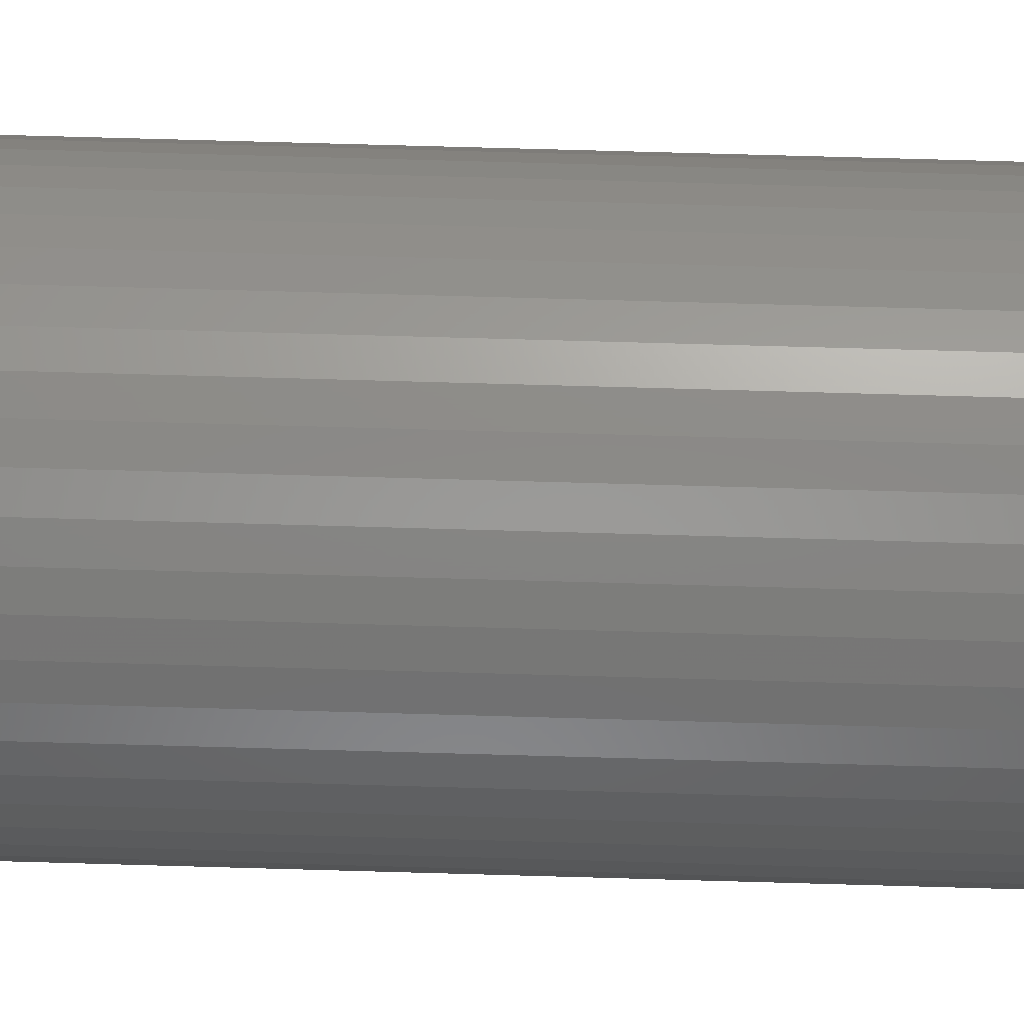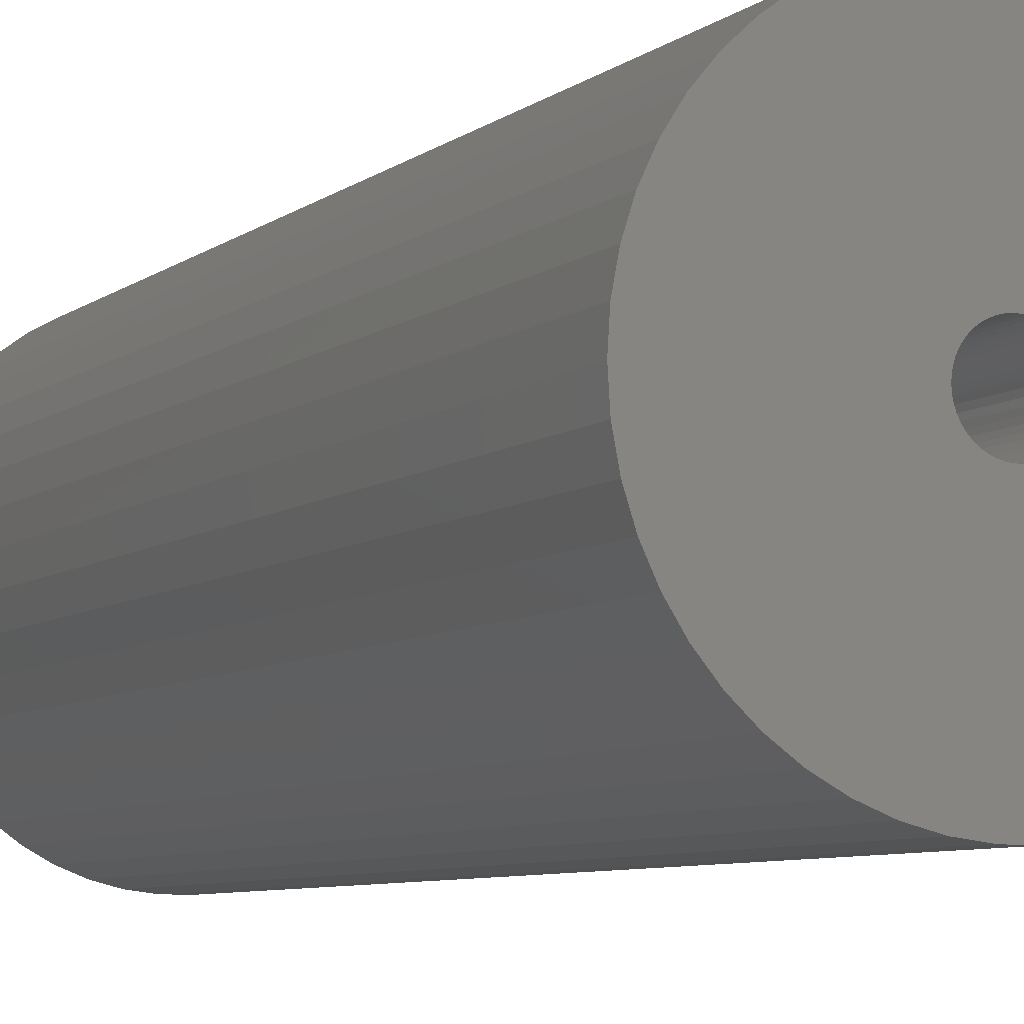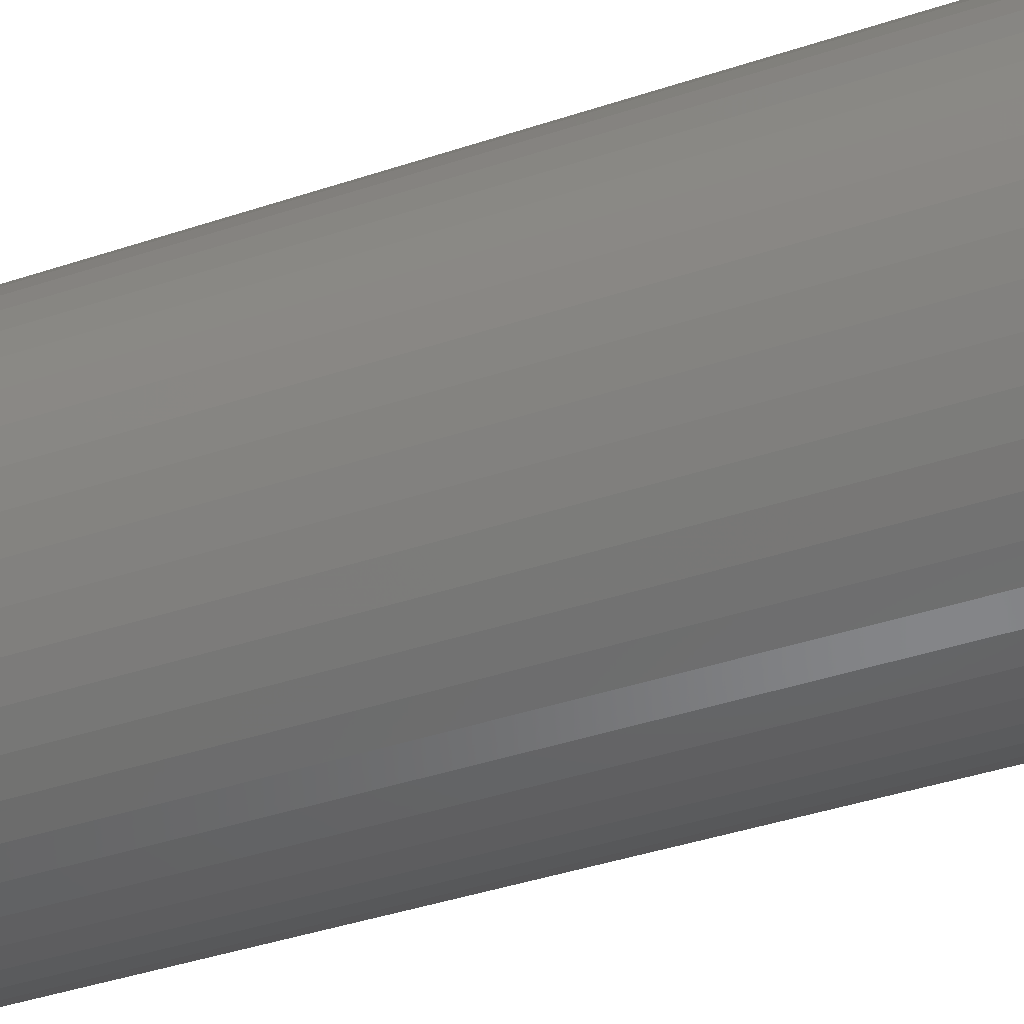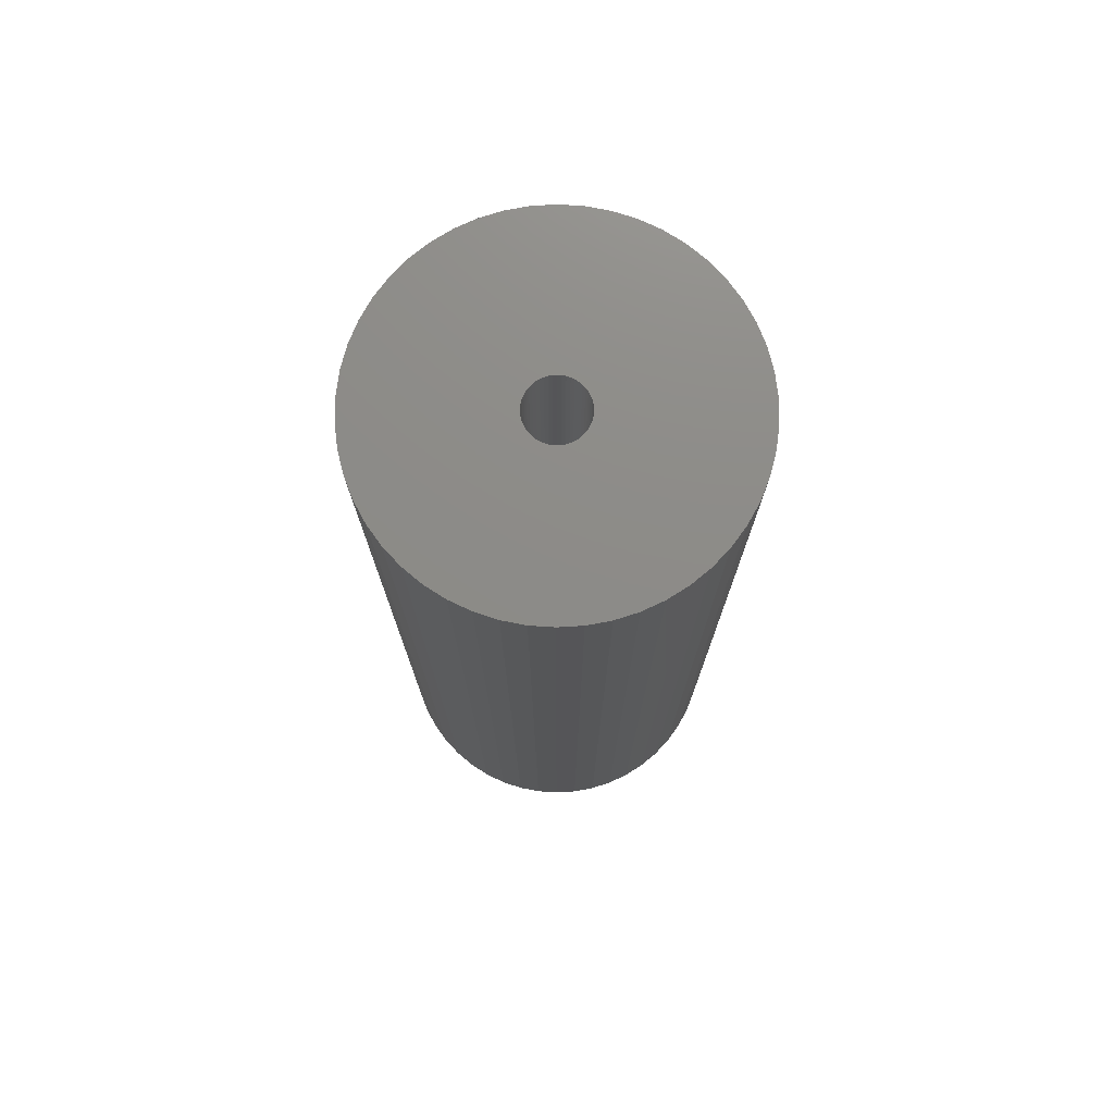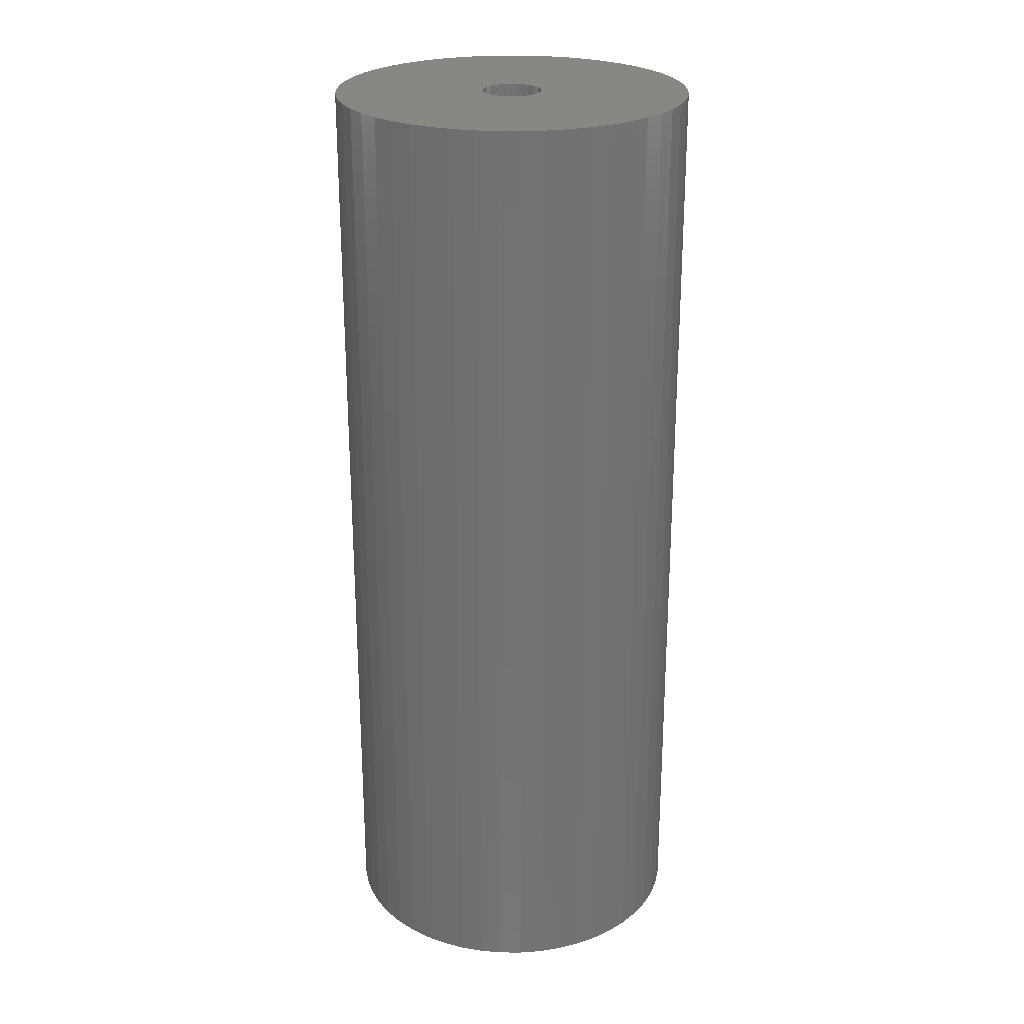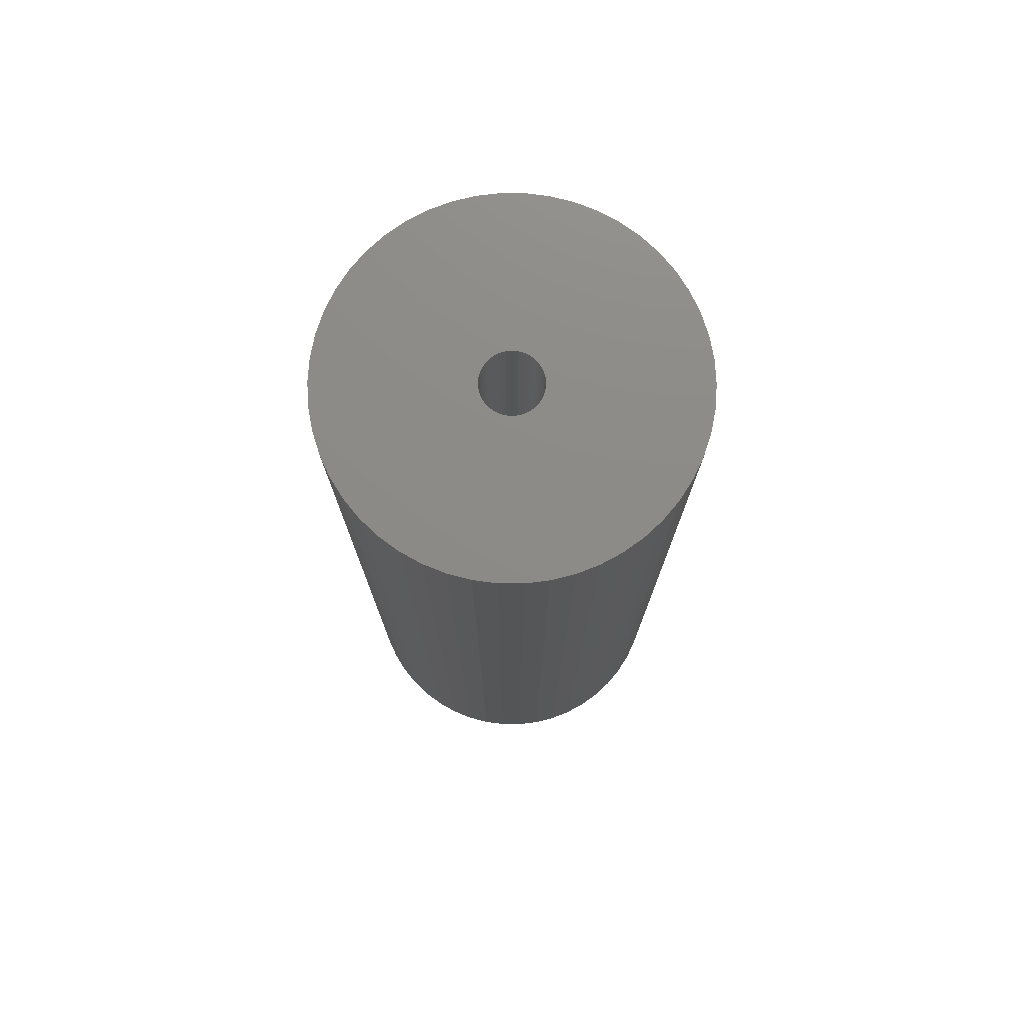
<metadata>
{"format":"stl","ext":"stl","renderer":"f3d","projection":"perspective","resolution":1024,"background":"white","views":[{"elev":74.7,"azim":-88.4,"up":"+Y"},{"elev":-6.5,"azim":-24.8,"up":"+Y"},{"elev":-39.6,"azim":-67.3,"up":"+Y"},{"elev":75.5,"azim":68.6,"up":"+Z"},{"elev":24.9,"azim":151.6,"up":"+Z"},{"elev":76.2,"azim":-122.1,"up":"+Z"}]}
</metadata>
<code>
# stl→obj: 200 verts, 400 faces
v 18 0 47.5
v 17.86 2.256 -47.5
v 17.86 2.256 47.5
v 18 0 -47.5
v -18 0 -47.5
v -17.86 2.256 47.5
v -17.86 2.256 -47.5
v -18 0 47.5
v 1.13 17.96 -47.5
v -1.13 17.96 47.5
v 1.13 17.96 47.5
v -1.13 17.96 -47.5
v -1.13 -17.96 -47.5
v 1.13 -17.96 47.5
v -1.13 -17.96 47.5
v 1.13 -17.96 -47.5
v 13.12 12.32 -47.5
v 11.47 13.87 47.5
v 13.12 12.32 47.5
v 11.47 13.87 -47.5
v -11.47 13.87 -47.5
v -13.12 12.32 47.5
v -11.47 13.87 47.5
v -13.12 12.32 -47.5
v -5.562 17.12 -47.5
v -7.664 16.29 47.5
v -5.562 17.12 47.5
v -7.664 16.29 -47.5
v 15.77 -8.672 47.5
v 16.74 -6.626 -47.5
v 16.74 -6.626 47.5
v 15.77 -8.672 -47.5
v 16.74 6.626 47.5
v 15.77 8.672 -47.5
v 15.77 8.672 47.5
v 16.74 6.626 -47.5
v 17.43 4.476 -47.5
v 17.43 4.476 47.5
v 14.56 10.58 -47.5
v 14.56 10.58 47.5
v 7.664 16.29 -47.5
v 5.562 17.12 47.5
v 7.664 16.29 47.5
v 5.562 17.12 -47.5
v 3.373 17.68 47.5
v 3.373 17.68 -47.5
v 9.645 15.2 -47.5
v 9.645 15.2 47.5
v -16.74 6.626 -47.5
v -15.77 8.672 47.5
v -15.77 8.672 -47.5
v -16.74 6.626 47.5
v -14.56 10.58 -47.5
v -14.56 10.58 47.5
v -17.43 4.476 -47.5
v -17.43 4.476 47.5
v -9.645 15.2 47.5
v -9.645 15.2 -47.5
v -3.373 17.68 47.5
v -3.373 17.68 -47.5
v 3.373 -17.68 47.5
v 3.373 -17.68 -47.5
v 5.562 -17.12 -47.5
v 7.664 -16.29 47.5
v 5.562 -17.12 47.5
v 7.664 -16.29 -47.5
v 3 0 47.5
v 2.976 0.376 47.5
v 17.86 -2.256 47.5
v 2.906 0.7461 47.5
v 2.976 -0.376 47.5
v 2.789 1.104 47.5
v 17.43 -4.476 47.5
v 2.629 1.445 47.5
v 2.906 -0.7461 47.5
v 2.427 1.763 47.5
v 2.187 2.054 47.5
v 2.789 -1.104 47.5
v 1.912 2.312 47.5
v 1.607 2.533 47.5
v 2.629 -1.445 47.5
v 1.277 2.714 47.5
v 14.56 -10.58 47.5
v 0.9271 2.853 47.5
v 2.427 -1.763 47.5
v 13.12 -12.32 47.5
v 0.5621 2.947 47.5
v 0.1884 2.994 47.5
v -0.1884 2.994 47.5
v -0.5621 2.947 47.5
v -0.9271 2.853 47.5
v -1.277 2.714 47.5
v -1.607 2.533 47.5
v -1.912 2.312 47.5
v -2.187 2.054 47.5
v -2.427 1.763 47.5
v 2.187 -2.054 47.5
v 11.47 -13.87 47.5
v 1.912 -2.312 47.5
v 9.645 -15.2 47.5
v 1.607 -2.533 47.5
v 1.277 -2.714 47.5
v 0.9271 -2.853 47.5
v 0.5621 -2.947 47.5
v 0.1884 -2.994 47.5
v -0.1884 -2.994 47.5
v -0.5621 -2.947 47.5
v -3.373 -17.68 47.5
v -0.9271 -2.853 47.5
v -5.562 -17.12 47.5
v -1.277 -2.714 47.5
v -7.664 -16.29 47.5
v -1.607 -2.533 47.5
v -9.645 -15.2 47.5
v -1.912 -2.312 47.5
v -11.47 -13.87 47.5
v -2.187 -2.054 47.5
v -13.12 -12.32 47.5
v -2.427 -1.763 47.5
v -14.56 -10.58 47.5
v -2.629 -1.445 47.5
v -15.77 -8.672 47.5
v -2.789 -1.104 47.5
v -16.74 -6.626 47.5
v -2.906 -0.7461 47.5
v -17.43 -4.476 47.5
v -2.976 -0.376 47.5
v -17.86 -2.256 47.5
v -3 0 47.5
v -2.629 1.445 47.5
v -2.789 1.104 47.5
v -2.906 0.7461 47.5
v -2.976 0.376 47.5
v 17.86 -2.256 -47.5
v 14.56 -10.58 -47.5
v 13.12 -12.32 -47.5
v 17.43 -4.476 -47.5
v -13.12 -12.32 -47.5
v -11.47 -13.87 -47.5
v -15.77 -8.672 -47.5
v -16.74 -6.626 -47.5
v -14.56 -10.58 -47.5
v 3 0 -47.5
v 2.976 -0.376 -47.5
v 2.906 -0.7461 -47.5
v 2.976 0.376 -47.5
v 2.789 -1.104 -47.5
v 2.629 -1.445 -47.5
v 2.906 0.7461 -47.5
v 2.427 -1.763 -47.5
v 2.187 -2.054 -47.5
v 11.47 -13.87 -47.5
v 2.789 1.104 -47.5
v 1.912 -2.312 -47.5
v 9.645 -15.2 -47.5
v 1.607 -2.533 -47.5
v 2.629 1.445 -47.5
v 1.277 -2.714 -47.5
v 0.9271 -2.853 -47.5
v 2.427 1.763 -47.5
v 0.5621 -2.947 -47.5
v 0.1884 -2.994 -47.5
v -0.1884 -2.994 -47.5
v -0.5621 -2.947 -47.5
v -3.373 -17.68 -47.5
v -0.9271 -2.853 -47.5
v -5.562 -17.12 -47.5
v -1.277 -2.714 -47.5
v -7.664 -16.29 -47.5
v -1.607 -2.533 -47.5
v -9.645 -15.2 -47.5
v -1.912 -2.312 -47.5
v -2.187 -2.054 -47.5
v -2.427 -1.763 -47.5
v 2.187 2.054 -47.5
v 1.912 2.312 -47.5
v 1.607 2.533 -47.5
v 1.277 2.714 -47.5
v 0.9271 2.853 -47.5
v 0.5621 2.947 -47.5
v 0.1884 2.994 -47.5
v -0.1884 2.994 -47.5
v -0.5621 2.947 -47.5
v -0.9271 2.853 -47.5
v -1.277 2.714 -47.5
v -1.607 2.533 -47.5
v -1.912 2.312 -47.5
v -2.187 2.054 -47.5
v -2.427 1.763 -47.5
v -2.629 1.445 -47.5
v -2.789 1.104 -47.5
v -2.906 0.7461 -47.5
v -2.976 0.376 -47.5
v -3 0 -47.5
v -2.629 -1.445 -47.5
v -2.789 -1.104 -47.5
v -2.906 -0.7461 -47.5
v -17.43 -4.476 -47.5
v -2.976 -0.376 -47.5
v -17.86 -2.256 -47.5
f 1 2 3
f 2 1 4
f 5 6 7
f 6 5 8
f 9 10 11
f 10 9 12
f 13 14 15
f 14 13 16
f 17 18 19
f 18 17 20
f 21 22 23
f 22 21 24
f 25 26 27
f 26 25 28
f 29 30 31
f 30 29 32
f 33 34 35
f 34 33 36
f 3 37 38
f 37 3 2
f 35 39 40
f 39 35 34
f 41 42 43
f 42 41 44
f 44 45 42
f 45 44 46
f 47 43 48
f 43 47 41
f 49 50 51
f 50 49 52
f 53 22 24
f 22 53 54
f 55 52 49
f 52 55 56
f 28 57 26
f 57 28 58
f 12 59 10
f 59 12 60
f 16 61 14
f 61 16 62
f 63 64 65
f 64 63 66
f 38 36 33
f 36 38 37
f 40 17 19
f 17 40 39
f 46 11 45
f 11 46 9
f 20 48 18
f 48 20 47
f 51 54 53
f 54 51 50
f 7 56 55
f 56 7 6
f 67 1 3
f 68 3 38
f 1 67 69
f 70 38 33
f 71 69 67
f 72 33 35
f 69 71 73
f 74 35 40
f 75 73 71
f 76 40 19
f 73 75 31
f 77 19 18
f 78 31 75
f 79 18 48
f 31 78 29
f 80 48 43
f 81 29 78
f 82 43 42
f 29 81 83
f 84 42 45
f 85 83 81
f 83 85 86
f 3 68 67
f 38 70 68
f 33 72 70
f 35 74 72
f 40 76 74
f 19 77 76
f 18 79 77
f 48 80 79
f 43 82 80
f 87 45 11
f 42 84 82
f 45 87 84
f 11 88 87
f 11 89 88
f 10 89 11
f 89 10 90
f 59 90 10
f 90 59 91
f 27 91 59
f 91 27 92
f 26 92 27
f 92 26 93
f 57 93 26
f 93 57 94
f 23 94 57
f 94 23 95
f 95 22 96
f 22 95 23
f 97 86 85
f 86 97 98
f 99 98 97
f 98 99 100
f 101 100 99
f 100 101 64
f 102 64 101
f 64 102 65
f 103 65 102
f 65 103 61
f 104 61 103
f 61 104 14
f 105 14 104
f 106 14 105
f 15 106 107
f 108 107 109
f 106 15 14
f 110 109 111
f 112 111 113
f 114 113 115
f 116 115 117
f 118 117 119
f 120 119 121
f 122 121 123
f 124 123 125
f 126 125 127
f 107 108 15
f 128 127 129
f 54 96 22
f 96 54 130
f 109 110 108
f 50 130 54
f 111 112 110
f 130 50 131
f 113 114 112
f 52 131 50
f 115 116 114
f 131 52 132
f 117 118 116
f 56 132 52
f 119 120 118
f 132 56 133
f 121 122 120
f 6 133 56
f 123 124 122
f 133 6 129
f 125 126 124
f 8 129 6
f 127 128 126
f 129 8 128
f 58 23 57
f 23 58 21
f 60 27 59
f 27 60 25
f 69 4 1
f 4 69 134
f 86 135 83
f 135 86 136
f 31 137 73
f 137 31 30
f 73 134 69
f 134 73 137
f 138 116 118
f 116 138 139
f 140 124 141
f 124 140 122
f 138 120 142
f 120 138 118
f 143 4 134
f 144 134 137
f 4 143 2
f 145 137 30
f 146 2 143
f 147 30 32
f 2 146 37
f 148 32 135
f 149 37 146
f 150 135 136
f 37 149 36
f 151 136 152
f 153 36 149
f 154 152 155
f 36 153 34
f 156 155 66
f 157 34 153
f 158 66 63
f 34 157 39
f 159 63 62
f 160 39 157
f 39 160 17
f 134 144 143
f 137 145 144
f 30 147 145
f 32 148 147
f 135 150 148
f 136 151 150
f 152 154 151
f 155 156 154
f 66 158 156
f 161 62 16
f 63 159 158
f 62 161 159
f 16 162 161
f 16 163 162
f 13 163 16
f 163 13 164
f 165 164 13
f 164 165 166
f 167 166 165
f 166 167 168
f 169 168 167
f 168 169 170
f 171 170 169
f 170 171 172
f 139 172 171
f 172 139 173
f 173 138 174
f 138 173 139
f 175 17 160
f 17 175 20
f 176 20 175
f 20 176 47
f 177 47 176
f 47 177 41
f 178 41 177
f 41 178 44
f 179 44 178
f 44 179 46
f 180 46 179
f 46 180 9
f 181 9 180
f 182 9 181
f 12 182 183
f 60 183 184
f 182 12 9
f 25 184 185
f 28 185 186
f 58 186 187
f 21 187 188
f 24 188 189
f 53 189 190
f 51 190 191
f 49 191 192
f 55 192 193
f 183 60 12
f 7 193 194
f 142 174 138
f 174 142 195
f 184 25 60
f 140 195 142
f 185 28 25
f 195 140 196
f 186 58 28
f 141 196 140
f 187 21 58
f 196 141 197
f 188 24 21
f 198 197 141
f 189 53 24
f 197 198 199
f 190 51 53
f 200 199 198
f 191 49 51
f 199 200 194
f 192 55 49
f 5 194 200
f 193 7 55
f 194 5 7
f 66 100 64
f 100 66 155
f 83 32 29
f 32 83 135
f 141 126 198
f 126 141 124
f 62 65 61
f 65 62 63
f 165 15 108
f 15 165 13
f 169 110 112
f 110 169 167
f 167 108 110
f 108 167 165
f 171 112 114
f 112 171 169
f 142 122 140
f 122 142 120
f 198 128 200
f 128 198 126
f 200 8 5
f 8 200 128
f 152 86 98
f 86 152 136
f 155 98 100
f 98 155 152
f 139 114 116
f 114 139 171
f 157 76 160
f 76 157 74
f 180 84 87
f 84 180 179
f 179 82 84
f 82 179 178
f 185 91 92
f 91 185 184
f 131 190 130
f 190 131 191
f 145 71 144
f 71 145 75
f 176 77 79
f 77 176 175
f 181 87 88
f 87 181 180
f 177 79 80
f 79 177 176
f 133 192 132
f 192 133 193
f 96 188 95
f 188 96 189
f 184 90 91
f 90 184 183
f 188 94 95
f 94 188 187
f 143 68 146
f 68 143 67
f 160 77 175
f 77 160 76
f 182 88 89
f 88 182 181
f 178 80 82
f 80 178 177
f 129 193 133
f 193 129 194
f 132 191 131
f 191 132 192
f 130 189 96
f 189 130 190
f 183 89 90
f 89 183 182
f 187 93 94
f 93 187 186
f 186 92 93
f 92 186 185
f 144 67 143
f 67 144 71
f 162 106 105
f 106 162 163
f 119 195 121
f 195 119 174
f 161 105 104
f 105 161 162
f 158 103 102
f 103 158 159
f 153 74 157
f 74 153 72
f 149 72 153
f 72 149 70
f 146 70 149
f 70 146 68
f 148 78 147
f 78 148 81
f 147 75 145
f 75 147 78
f 151 99 97
f 99 151 154
f 151 85 150
f 85 151 97
f 127 194 129
f 194 127 199
f 121 196 123
f 196 121 195
f 172 117 115
f 117 172 173
f 159 104 103
f 104 159 161
f 154 101 99
f 101 154 156
f 156 102 101
f 102 156 158
f 150 81 148
f 81 150 85
f 170 115 113
f 115 170 172
f 164 109 107
f 109 164 166
f 163 107 106
f 107 163 164
f 168 113 111
f 113 168 170
f 123 197 125
f 197 123 196
f 125 199 127
f 199 125 197
f 117 174 119
f 174 117 173
f 166 111 109
f 111 166 168

</code>
